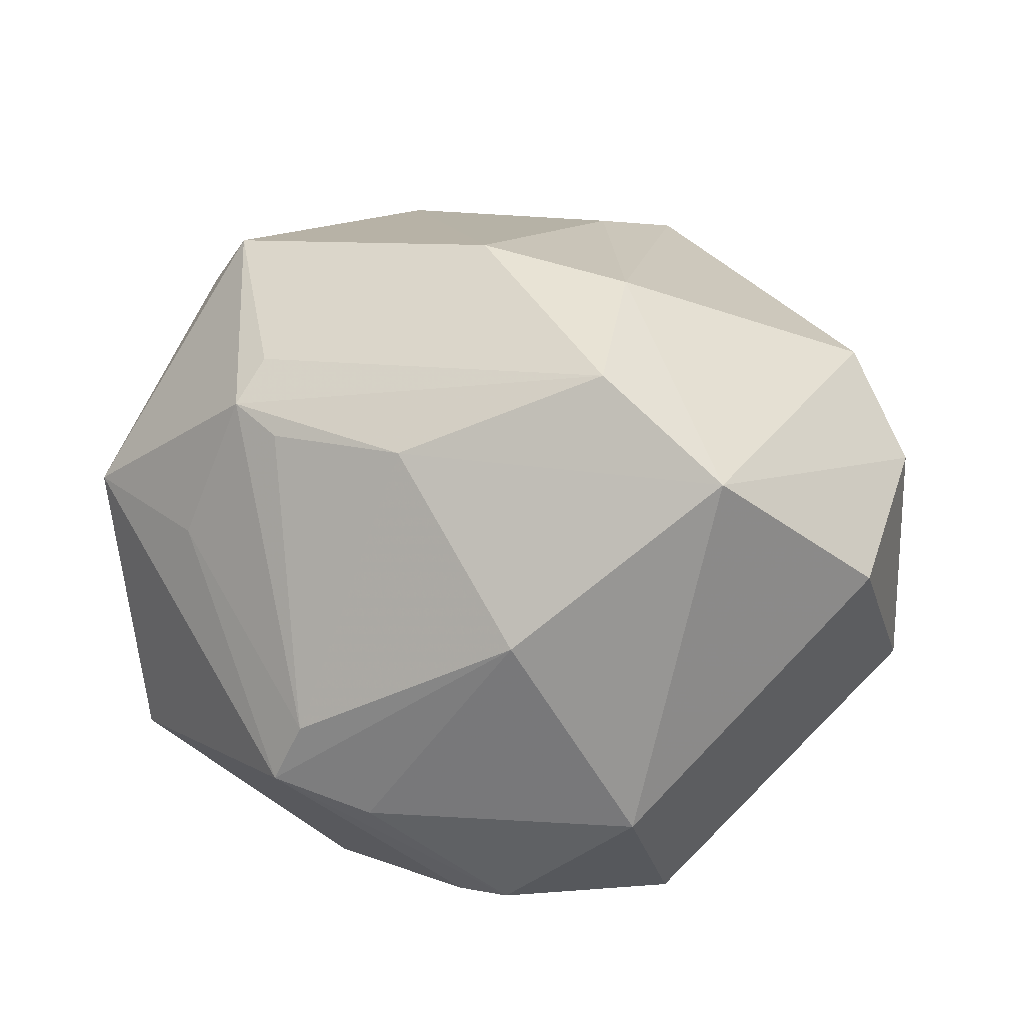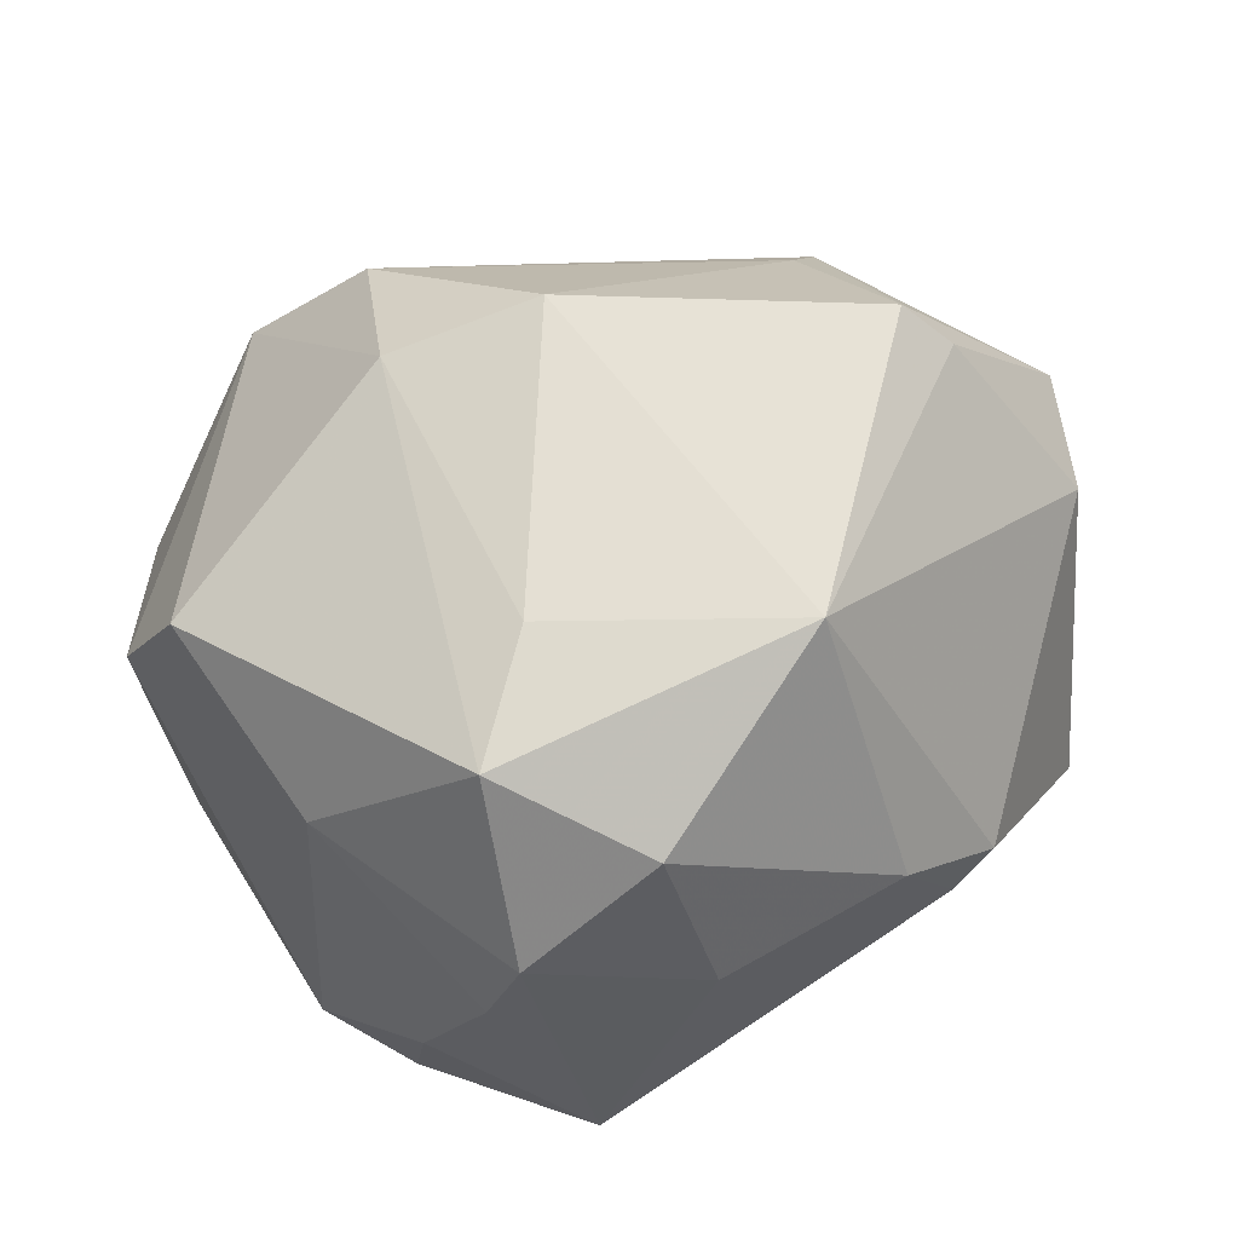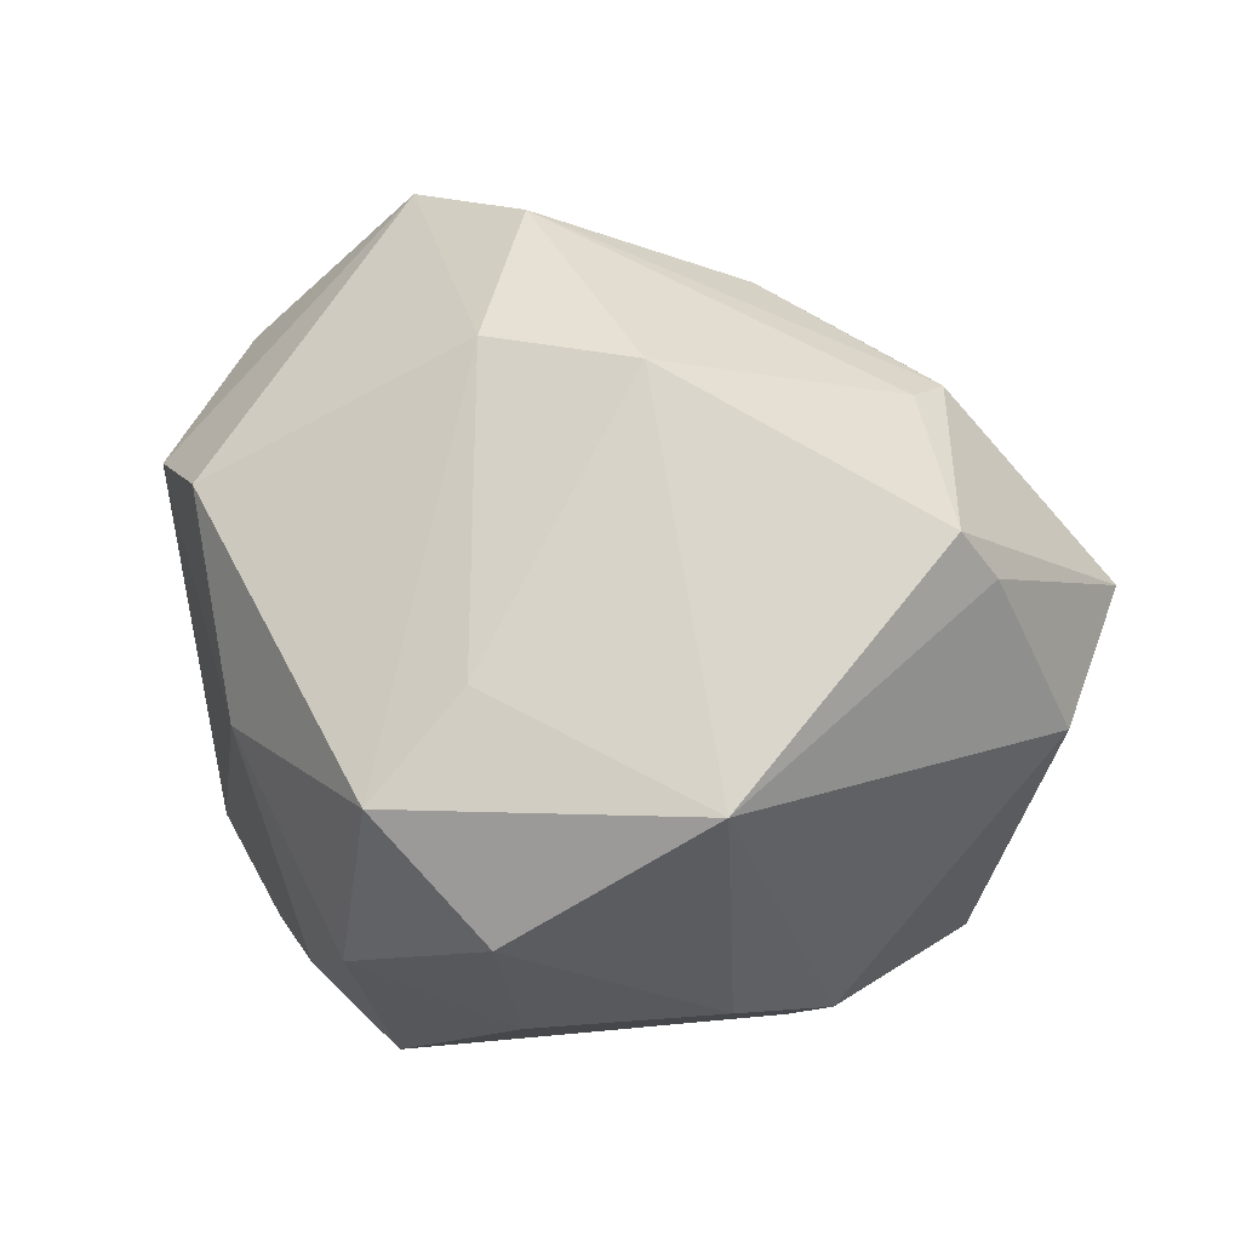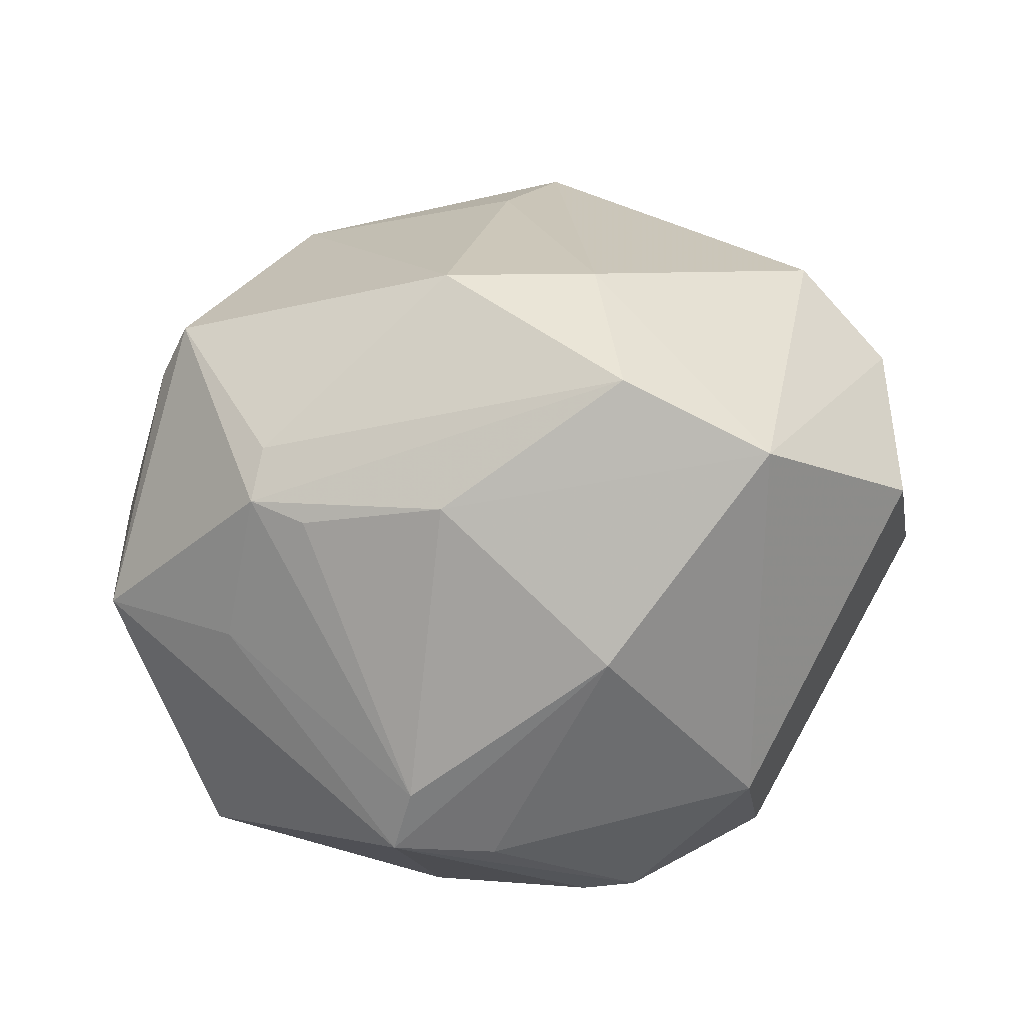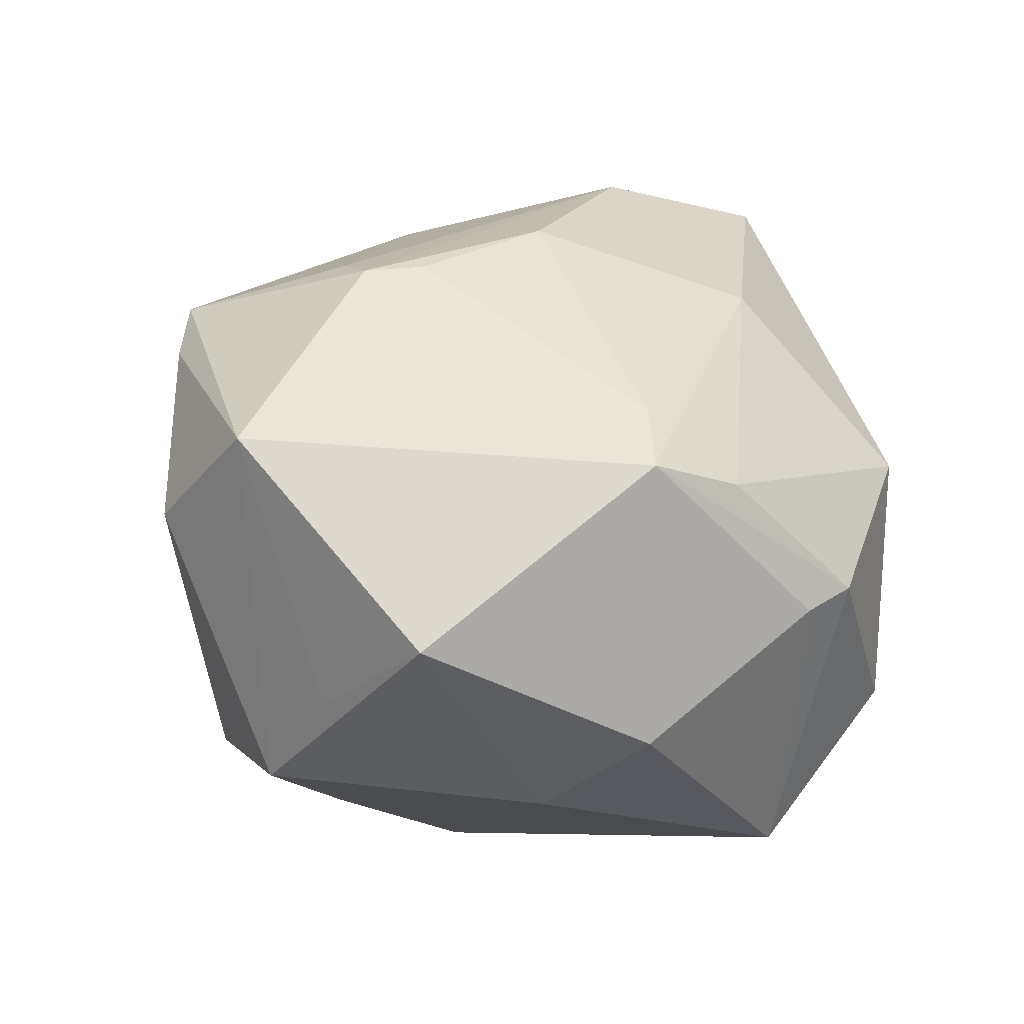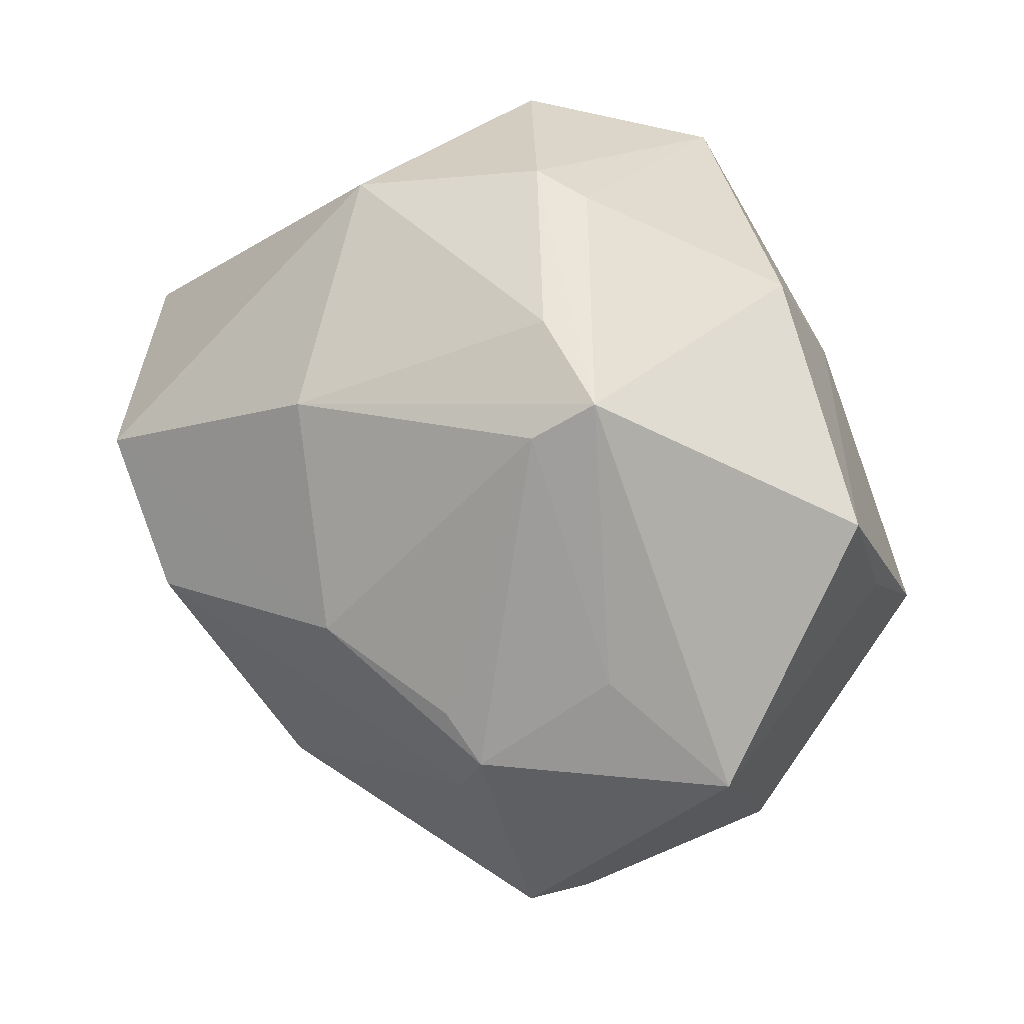
<metadata>
{"format":"obj","ext":"obj","renderer":"f3d","projection":"perspective","resolution":1024,"background":"white","views":[{"elev":57.8,"azim":-168.4,"up":"+Z"},{"elev":-74.0,"azim":20.6,"up":"+Y"},{"elev":29.0,"azim":15.1,"up":"+Z"},{"elev":63.1,"azim":172.8,"up":"+Z"},{"elev":-2.4,"azim":136.9,"up":"+Z"},{"elev":54.0,"azim":54.2,"up":"+Y"}]}
</metadata>
<code>
v -0.0331 -0.02527 -0.02772
v -0.01071 -0.01403 0.04325
v 0.03612 0.007916 0.03324
v 0.04678 -0.01768 0.02378
v -0.02163 -0.04421 -0.01941
v -0.01149 -0.05302 0.007494
v -0.008299 0.05072 -0.007399
v 0.0438 -0.001349 -0.03129
v -0.02788 0.01619 0.04635
v 0.02698 -0.02338 -0.03187
v 0.03279 -0.02585 -0.02796
v -0.01509 0.03112 -0.04065
v 0.02516 -0.04726 0.008999
v -0.005728 0.03502 0.03085
v -0.05033 -0.009571 0.02098
v 0.01858 0.02255 -0.0349
v -0.0236 0.04521 0.008979
v 0.02305 0.04681 0.007041
v 0.05463 -0.009644 0.002026
v 0.02983 0.01216 0.03392
v 0.03391 0.001297 0.03479
v -0.05368 0.00664 -0.002168
v 0.04128 0.01882 0.01763
v 0.04617 0.01235 -0.02173
v -0.04021 0.0009564 -0.03438
v -0.02492 0.02469 -0.03919
v -0.04766 0.01373 0.02705
v 0.04294 -0.02051 0.03026
v 0.02164 -0.01452 -0.03622
v 0.04694 0.03129 -0.01532
v 0.002134 -0.05346 -0.007248
v -0.003104 -0.04353 0.01803
v -0.04125 -0.02209 0.02549
v -0.001836 0.04961 -0.01031
v -0.01815 -0.02734 -0.04285
v 0.01735 0.0402 -0.02667
v 0.008214 -0.01601 0.0436
v -0.04604 -0.009014 -0.02609
v 0.02343 -0.03529 -0.02397
v -0.0004024 -0.01536 -0.04208
v -0.01593 -0.04937 -0.01466
v 0.01262 0.01549 0.03999
v 0.02023 0.04267 0.01412
v 0.0569 0.008776 0.01066
v 0.001728 -0.04223 -0.02526
v -0.01118 0.005797 0.04997
v -0.03787 -0.01112 -0.03537
v 0.01021 0.0483 0.005154
v -0.0283 0.03882 -0.02116
v -0.03318 -0.03489 0.003444
f 33 9 15
f 42 9 46
f 44 28 4
f 4 28 13
f 13 28 37
f 49 22 17
f 15 9 27
f 27 22 15
f 27 9 17
f 17 22 27
f 46 37 21
f 21 37 28
f 9 42 14
f 17 9 14
f 18 23 44
f 2 37 46
f 46 9 2
f 9 33 2
f 22 49 25
f 5 35 41
f 40 35 12
f 44 8 24
f 1 35 5
f 3 42 46
f 46 21 3
f 44 23 3
f 3 28 44
f 3 21 28
f 7 18 34
f 7 49 17
f 7 34 12
f 12 49 7
f 43 18 14
f 43 14 42
f 23 18 43
f 43 3 23
f 6 31 13
f 6 2 33
f 6 41 31
f 26 49 12
f 26 25 49
f 12 35 26
f 35 25 26
f 22 25 38
f 15 22 38
f 38 1 5
f 13 31 39
f 39 11 13
f 19 8 44
f 19 11 8
f 44 4 19
f 19 4 13
f 13 11 19
f 29 40 8
f 30 18 44
f 44 24 30
f 30 24 8
f 48 7 17
f 18 7 48
f 17 14 48
f 14 18 48
f 42 3 20
f 20 43 42
f 3 43 20
f 37 2 32
f 2 6 32
f 13 37 32
f 32 6 13
f 50 6 33
f 50 33 15
f 5 41 50
f 41 6 50
f 15 38 50
f 50 38 5
f 47 25 35
f 47 38 25
f 35 1 47
f 1 38 47
f 35 39 45
f 45 39 31
f 45 41 35
f 31 41 45
f 8 11 10
f 10 29 8
f 10 39 35
f 11 39 10
f 35 40 10
f 40 29 10
f 34 18 36
f 18 30 36
f 12 34 36
f 16 30 8
f 16 36 30
f 12 36 16
f 16 40 12
f 8 40 16

</code>
